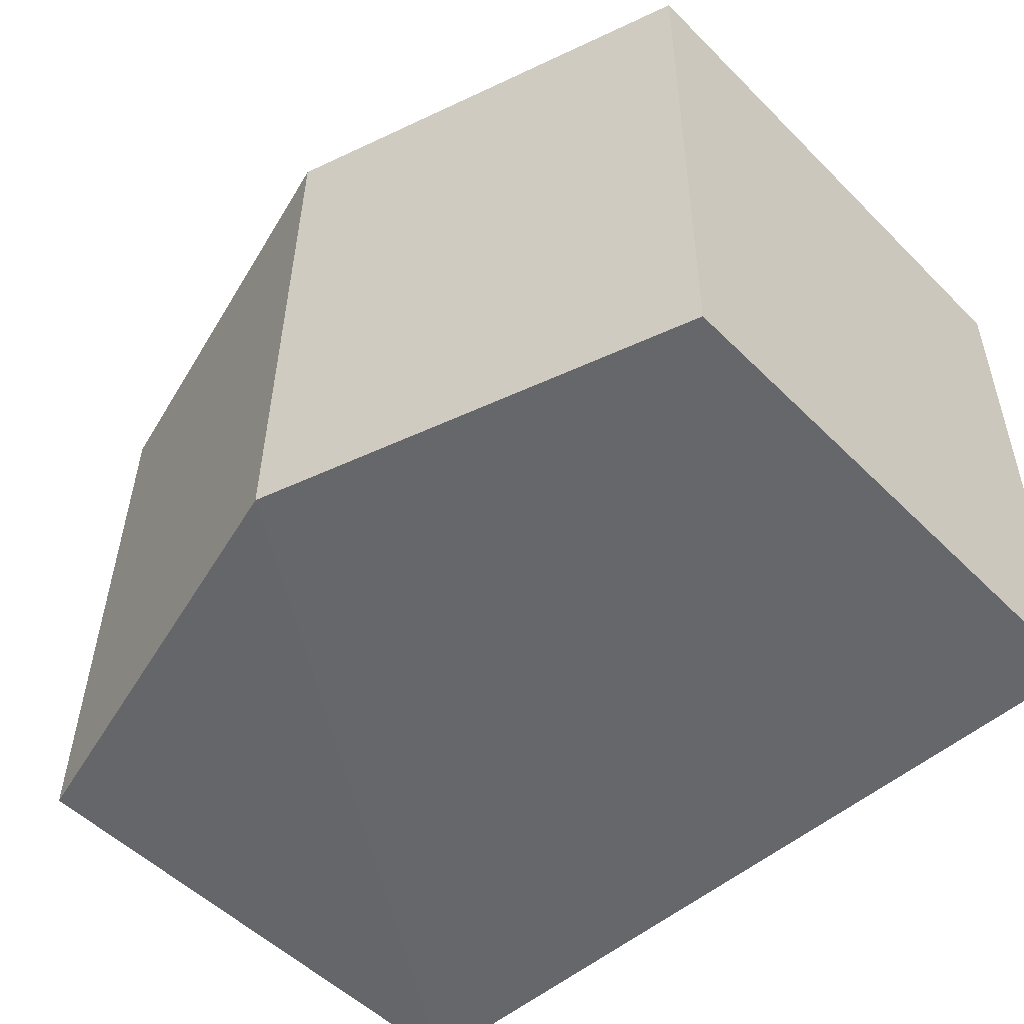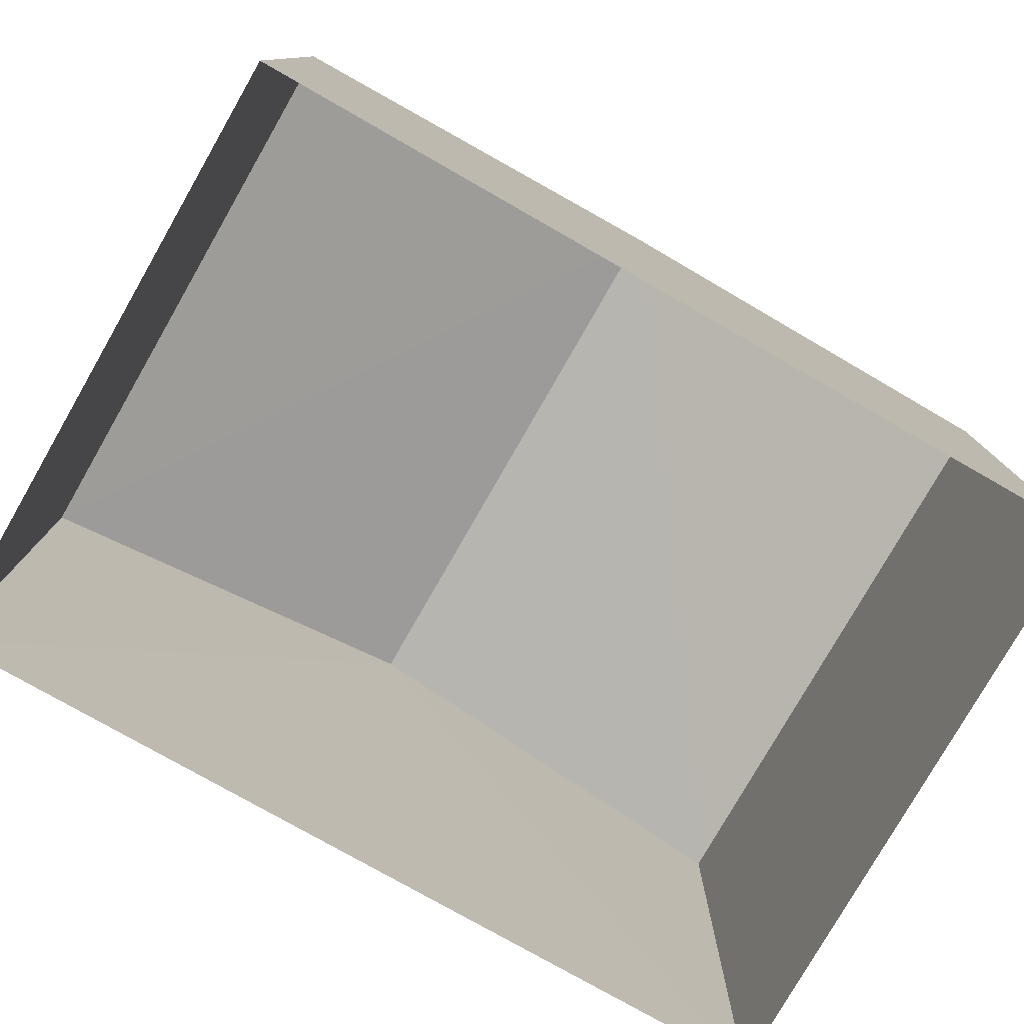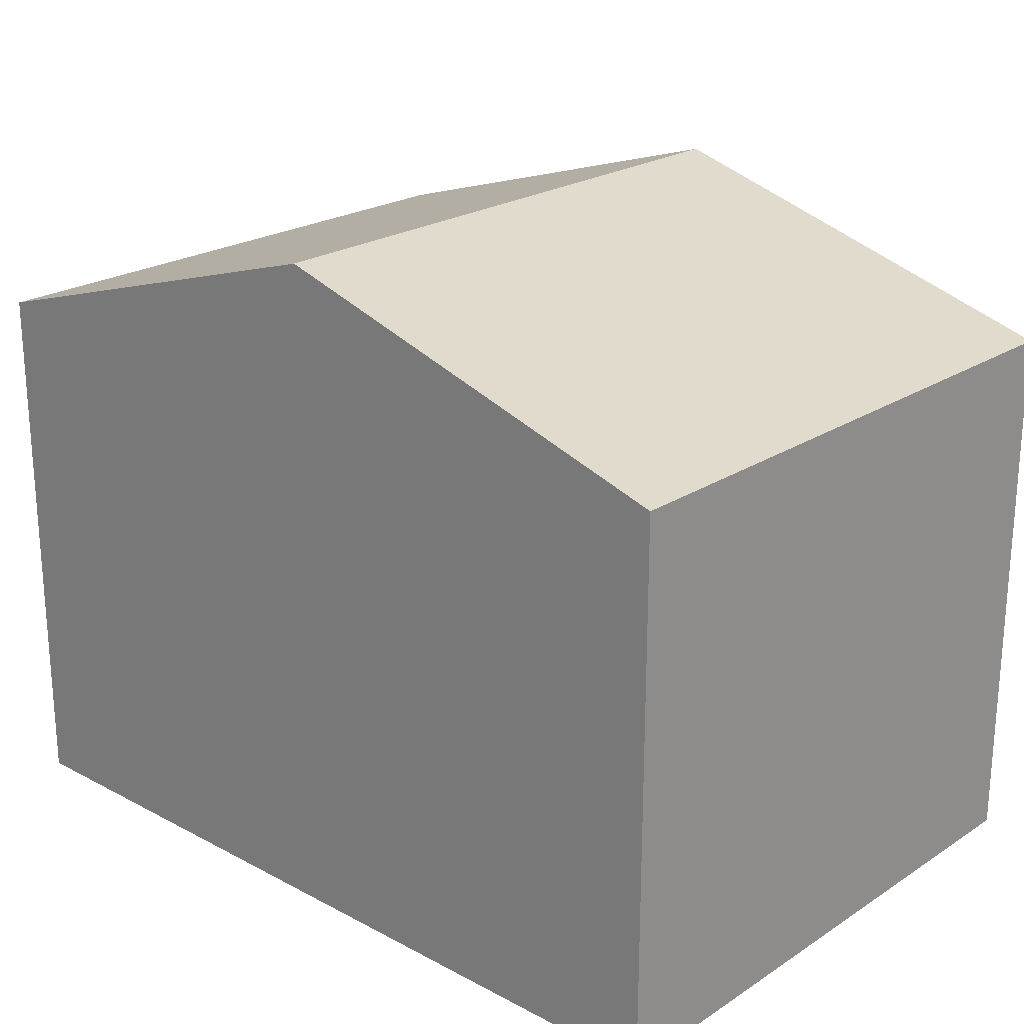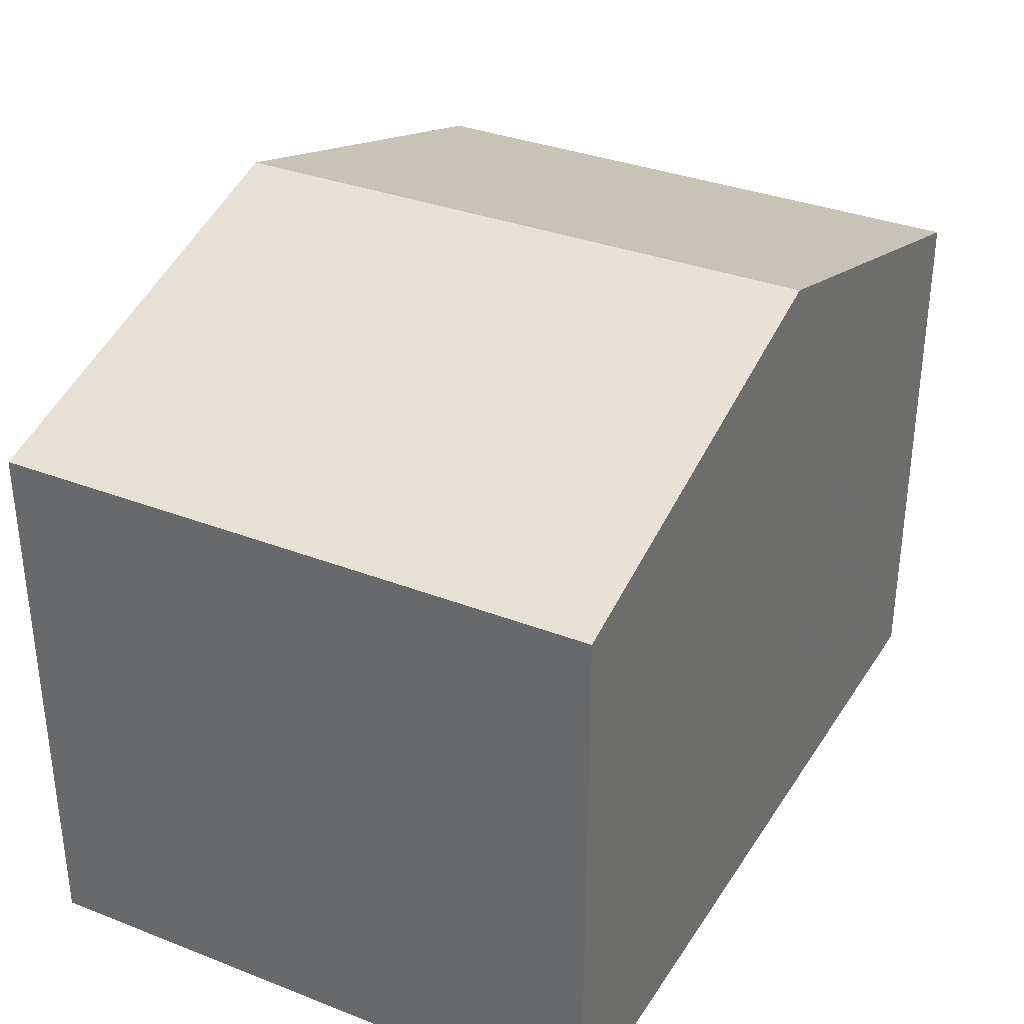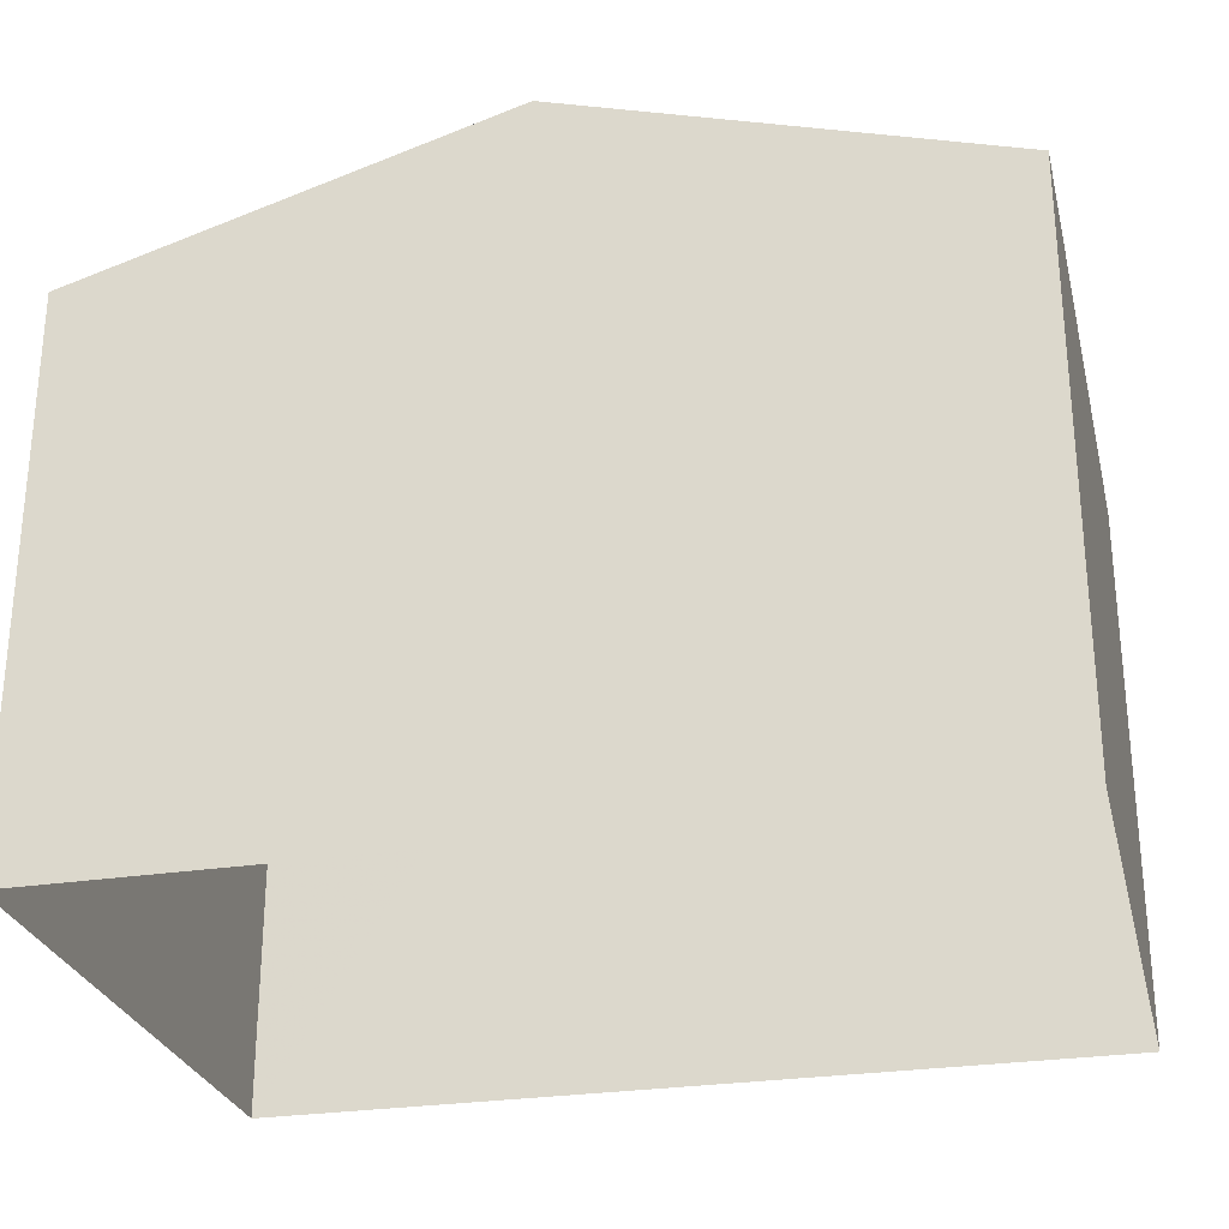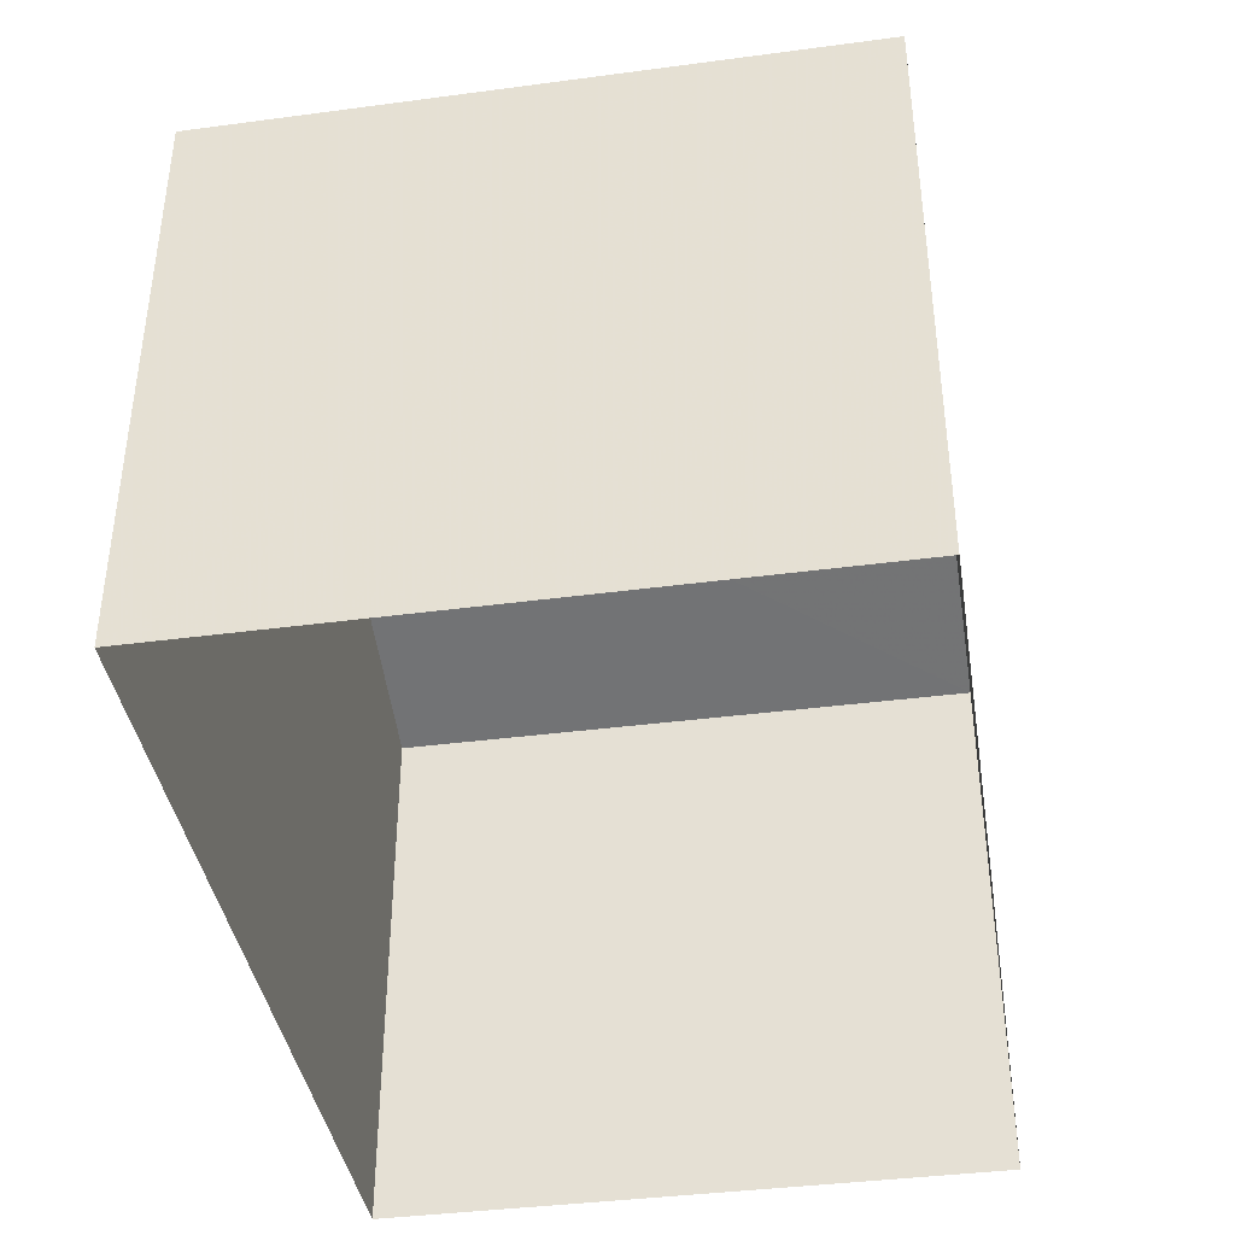
<metadata>
{"format":"obj","ext":"obj","renderer":"f3d","projection":"perspective","resolution":1024,"background":"white","views":[{"elev":-52.4,"azim":43.4,"up":"+Y"},{"elev":-78.4,"azim":149.6,"up":"+Z"},{"elev":22.5,"azim":-138.4,"up":"+Z"},{"elev":33.5,"azim":-62.6,"up":"+Z"},{"elev":-27.5,"azim":12.8,"up":"+Z"},{"elev":-40.0,"azim":-81.5,"up":"+Z"}]}
</metadata>
<code>
v -3.723e+05 -1.04e+05 30.26
v -3.723e+05 -1.04e+05 30.26
v -3.723e+05 -1.04e+05 30.26
v -3.723e+05 -1.04e+05 30.26
v -3.723e+05 -1.04e+05 39.29
v -3.723e+05 -1.04e+05 37.6
v -3.723e+05 -1.04e+05 39.29
v -3.723e+05 -1.04e+05 37.6
v -3.723e+05 -1.04e+05 37.6
v -3.723e+05 -1.04e+05 37.6
f 1 2 3
f 1 4 2
f 5 6 7
f 5 8 6
f 9 10 5
f 7 9 5
f 9 4 1
f 10 9 1
f 10 1 5
f 1 3 5
f 3 8 5
f 6 2 7
f 2 4 7
f 4 9 7
f 6 3 2
f 6 8 3

</code>
